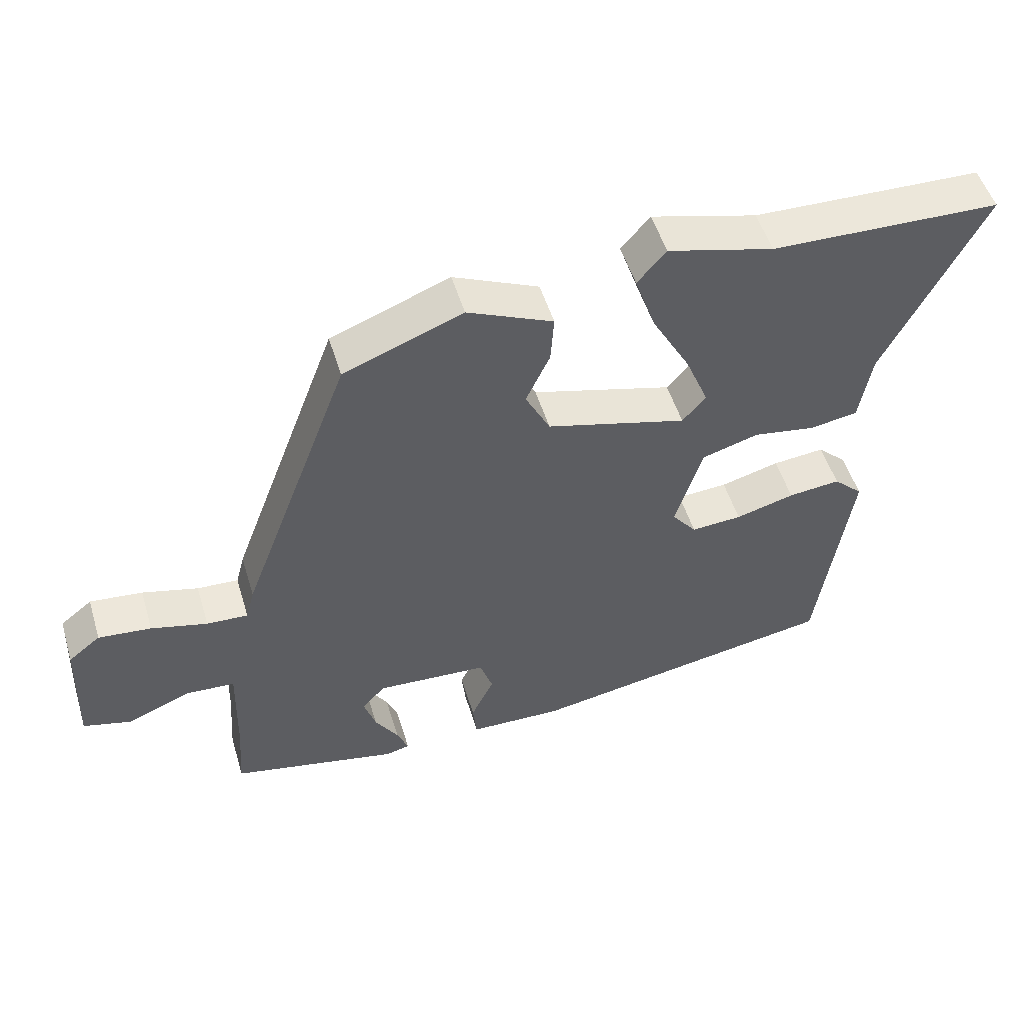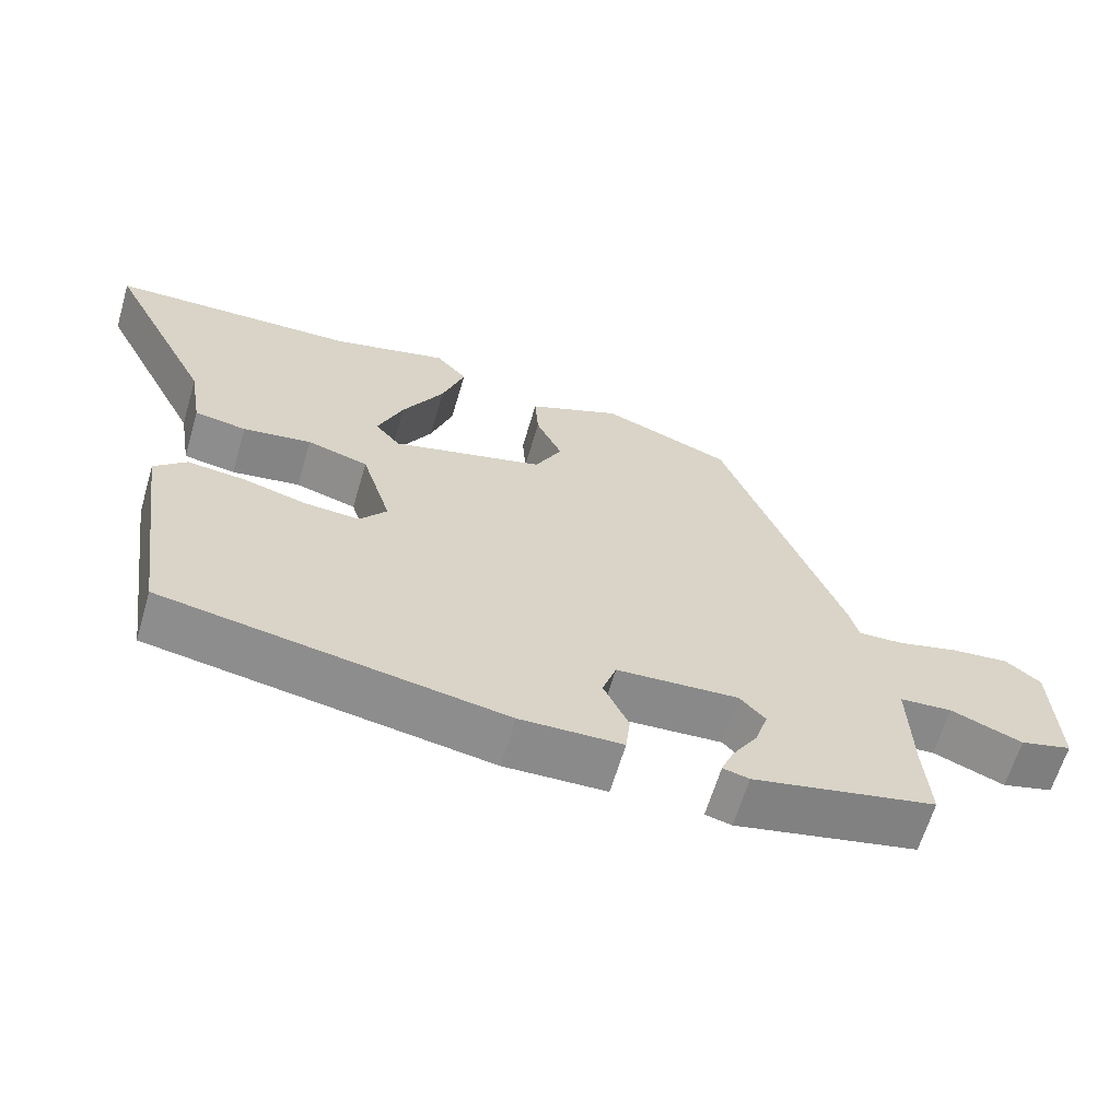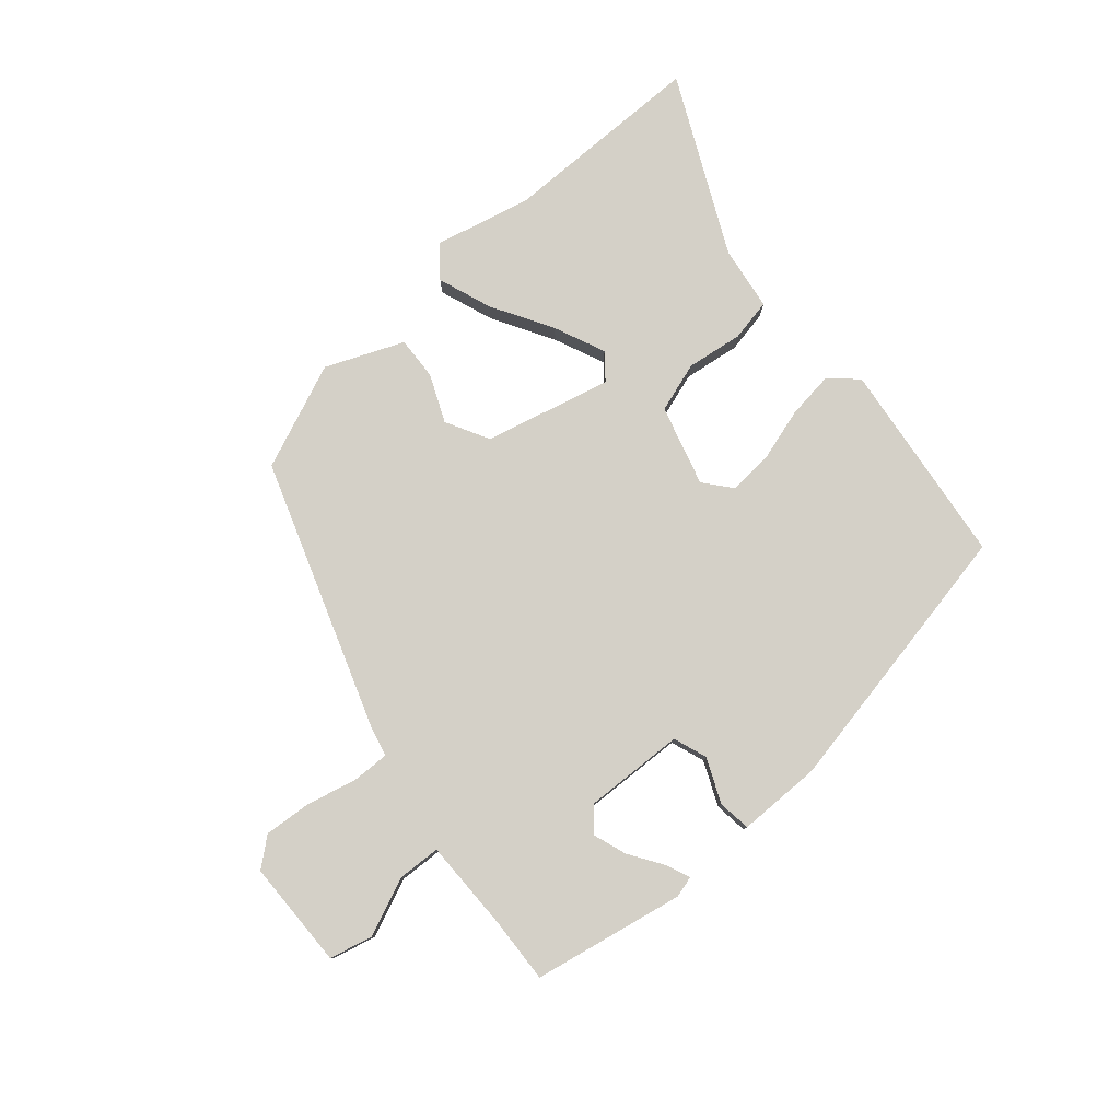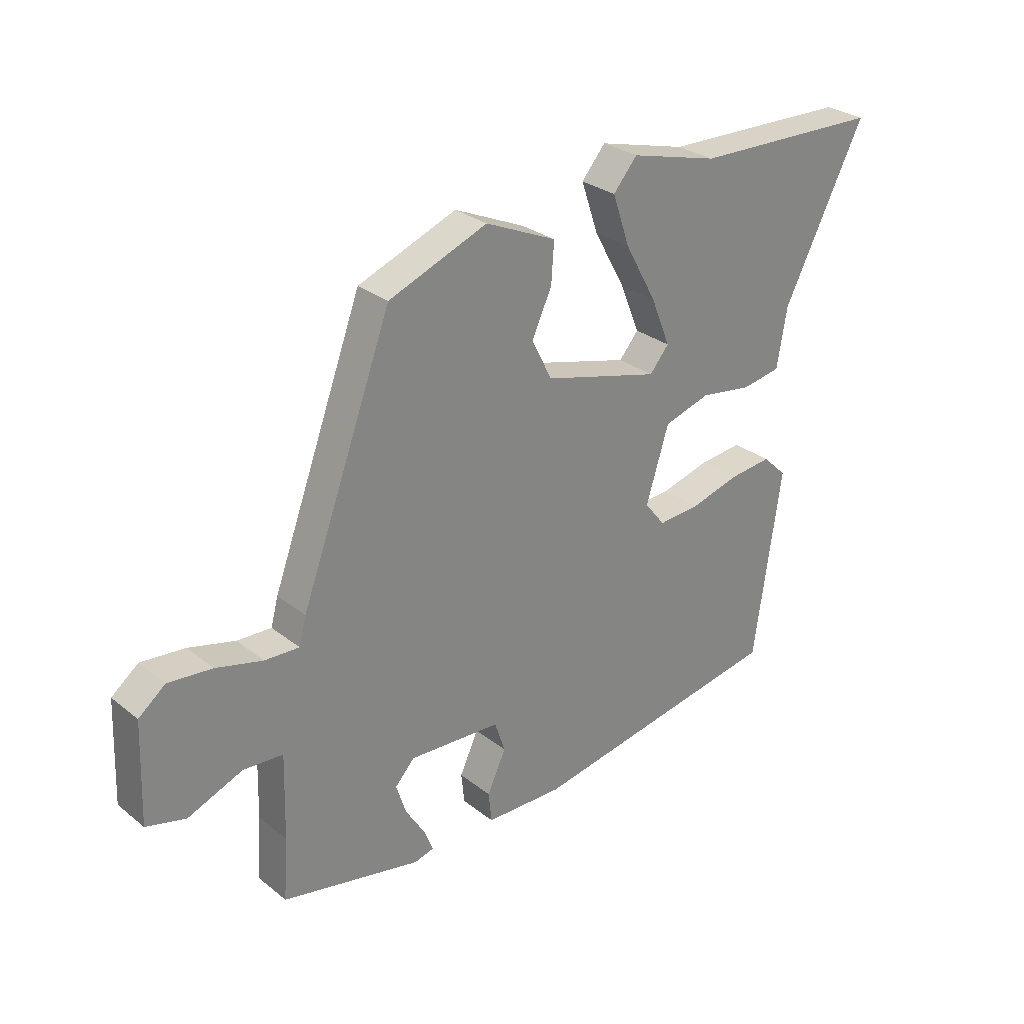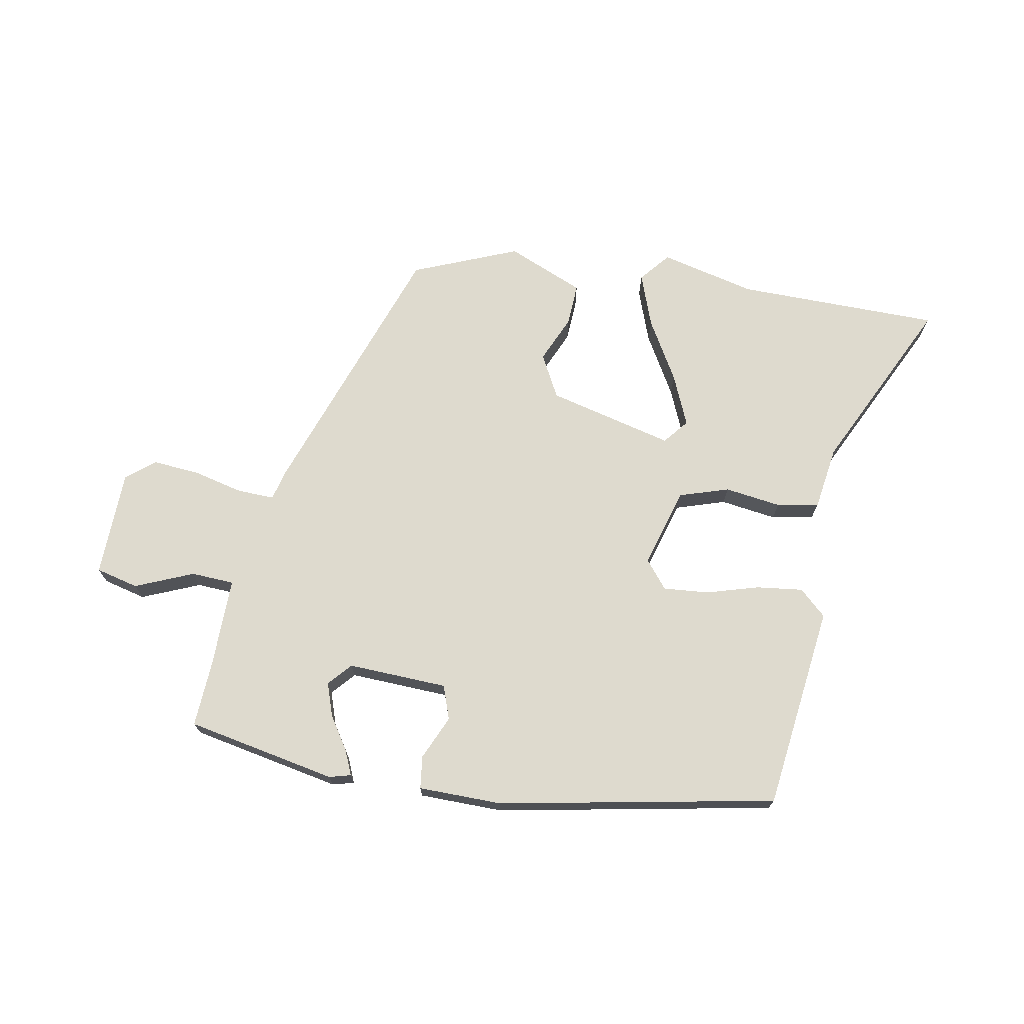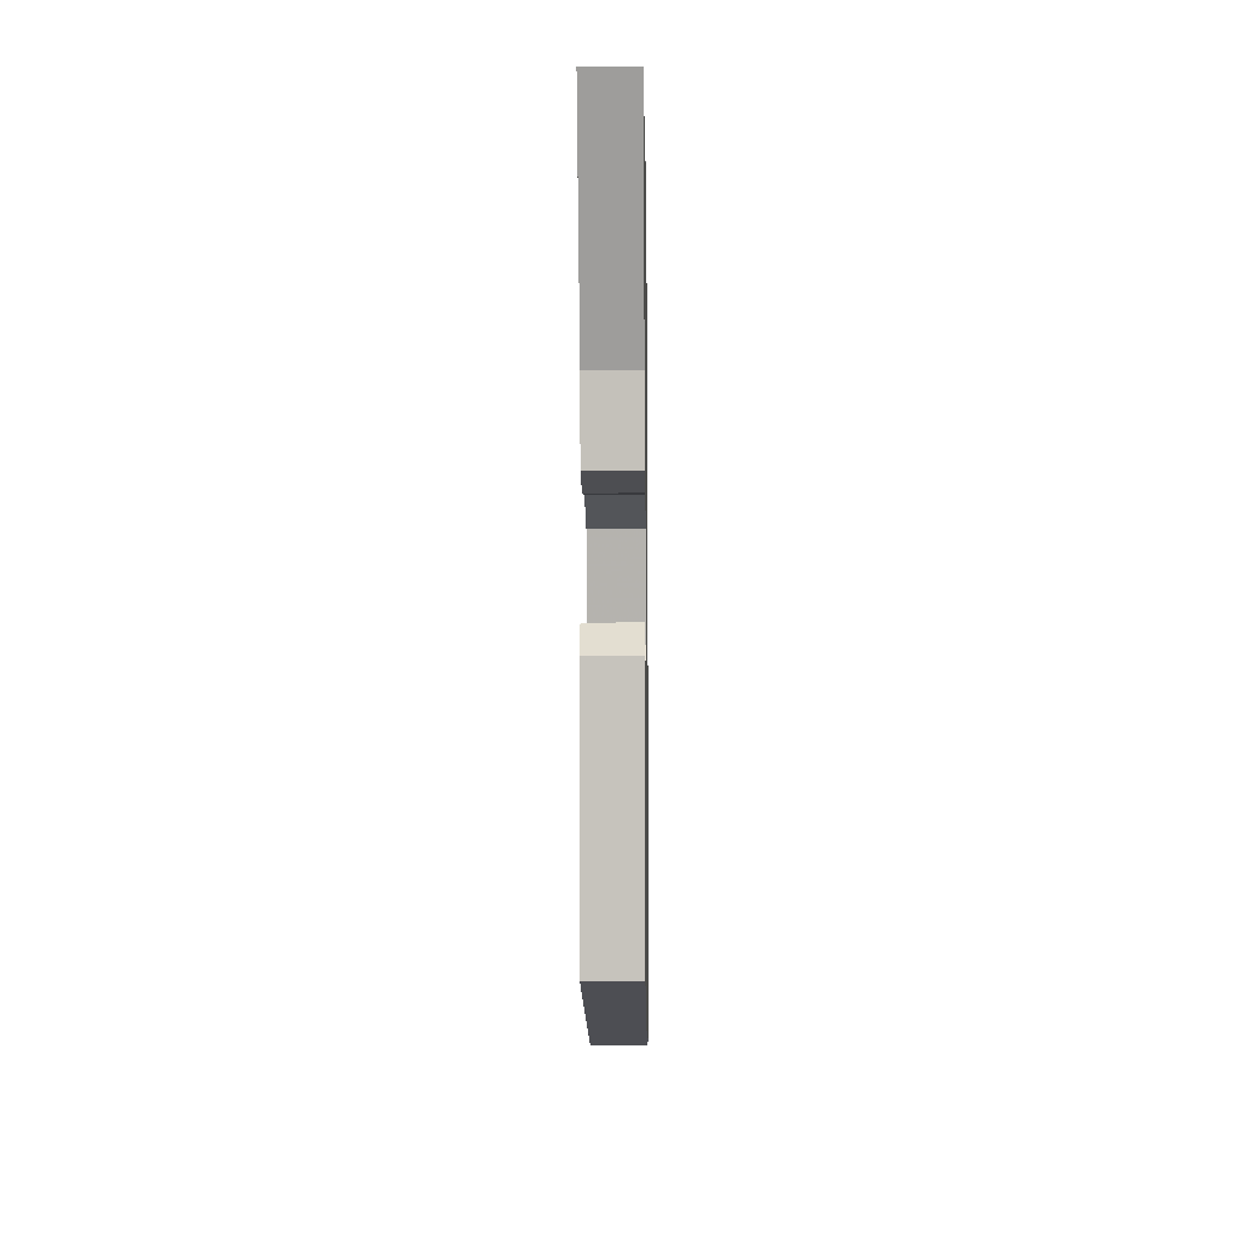
<metadata>
{"format":"obj","ext":"obj","renderer":"f3d","projection":"perspective","resolution":1024,"background":"white","views":[{"elev":51.6,"azim":163.2,"up":"+Z"},{"elev":-63.7,"azim":-16.4,"up":"+Z"},{"elev":79.9,"azim":137.9,"up":"+Y"},{"elev":28.7,"azim":139.5,"up":"+Z"},{"elev":71.2,"azim":-170.8,"up":"+Y"},{"elev":-7.5,"azim":-89.2,"up":"+Z"}]}
</metadata>
<code>
v -0.657 0.07 0.495
v -0.315 0.07 0.505
v -0.156 0.07 0.547
v -0.113 0.07 0.497
v -0.144 0.07 0.406
v -0.201 0.07 0.303
v -0.236 0.07 0.217
v -0.201 0.07 0.176
v 0.009 0.07 0.233
v 0.046 0.07 0.306
v 0.01 0.07 0.384
v 0.005 0.07 0.456
v 0.133 0.07 0.513
v 0.311 0.07 0.444
v 0.476 0.07 0.001
v 0.489 0.07 -0.048
v 0.551 0.07 -0.045
v 0.635 0.07 -0.023
v 0.714 0.07 -0.015
v 0.762 0.07 -0.053
v 0.769 0.07 -0.233
v 0.698 0.07 -0.252
v 0.6 0.07 -0.213
v 0.528 0.07 -0.218
v 0.532 0.07 -0.37
v 0.54 0.07 -0.481
v 0.289 0.07 -0.535
v 0.253 0.07 -0.526
v 0.27 0.07 -0.484
v 0.305 0.07 -0.428
v 0.323 0.07 -0.372
v 0.288 0.07 -0.334
v 0.121 0.07 -0.344
v 0.102 0.07 -0.401
v 0.136 0.07 -0.474
v 0.13 0.07 -0.529
v -0.01 0.07 -0.533
v -0.476 0.07 -0.453
v -0.525 0.07 -0.11
v -0.481 0.07 -0.068
v -0.403 0.07 -0.076
v -0.315 0.07 -0.1
v -0.239 0.07 -0.105
v -0.202 0.07 -0.058
v -0.243 0.07 0.075
v -0.327 0.07 0.1
v -0.421 0.07 0.085
v -0.492 0.07 0.097
v -0.51 0.07 0.204
v -0.657 0 0.495
v -0.315 0 0.505
v -0.156 0 0.547
v -0.113 0 0.497
v -0.144 0 0.406
v -0.201 0 0.303
v -0.236 0 0.217
v -0.201 0 0.176
v 0.009 0 0.233
v 0.046 0 0.306
v 0.01 0 0.384
v 0.005 0 0.456
v 0.133 0 0.513
v 0.311 0 0.444
v 0.476 0 0.001
v 0.489 0 -0.048
v 0.551 0 -0.045
v 0.635 0 -0.023
v 0.714 0 -0.015
v 0.762 0 -0.053
v 0.769 0 -0.233
v 0.698 0 -0.252
v 0.6 0 -0.213
v 0.528 0 -0.218
v 0.532 0 -0.37
v 0.54 0 -0.481
v 0.289 0 -0.535
v 0.253 0 -0.526
v 0.27 0 -0.484
v 0.305 0 -0.428
v 0.323 0 -0.372
v 0.288 0 -0.334
v 0.121 0 -0.344
v 0.102 0 -0.401
v 0.136 0 -0.474
v 0.13 0 -0.529
v -0.01 0 -0.533
v -0.476 0 -0.453
v -0.525 0 -0.11
v -0.481 0 -0.068
v -0.403 0 -0.076
v -0.315 0 -0.1
v -0.239 0 -0.105
v -0.202 0 -0.058
v -0.243 0 0.075
v -0.327 0 0.1
v -0.421 0 0.085
v -0.492 0 0.097
v -0.51 0 0.204
f 46 47 48 49
f 49 1 2
f 46 49 2
f 45 46 2
f 44 45 2
f 40 41 42
f 39 40 42
f 38 39 42
f 37 38 42
f 36 37 42
f 35 36 42
f 34 35 42
f 33 34 42 43
f 32 33 43 44
f 28 29 30
f 27 28 30
f 26 27 30
f 25 26 30
f 24 25 30 31
f 21 22 23
f 20 21 23
f 19 20 23
f 18 19 23
f 17 18 23
f 16 17 23 24
f 15 16 24
f 14 15 24
f 13 14 24
f 12 13 24
f 11 12 24
f 10 11 24
f 24 31 32
f 10 24 32
f 9 10 32
f 4 5 6
f 3 4 6
f 2 3 6
f 2 6 7
f 44 2 7
f 8 9 32 44
f 7 8 44
f 98 97 96 95
f 51 50 98
f 51 98 95
f 51 95 94
f 51 94 93
f 91 90 89
f 91 89 88
f 91 88 87
f 91 87 86
f 91 86 85
f 91 85 84
f 91 84 83
f 92 91 83 82
f 93 92 82 81
f 79 78 77
f 79 77 76
f 79 76 75
f 79 75 74
f 80 79 74 73
f 72 71 70
f 72 70 69
f 72 69 68
f 72 68 67
f 72 67 66
f 73 72 66 65
f 73 65 64
f 73 64 63
f 73 63 62
f 73 62 61
f 73 61 60
f 73 60 59
f 81 80 73
f 81 73 59
f 81 59 58
f 55 54 53
f 55 53 52
f 55 52 51
f 56 55 51
f 56 51 93
f 93 81 58 57
f 93 57 56
f 1 50 51 2
f 2 51 52 3
f 3 52 53 4
f 4 53 54 5
f 5 54 55 6
f 6 55 56 7
f 7 56 57 8
f 8 57 58 9
f 9 58 59 10
f 10 59 60 11
f 11 60 61 12
f 12 61 62 13
f 13 62 63 14
f 14 63 64 15
f 15 64 65 16
f 16 65 66 17
f 17 66 67 18
f 18 67 68 19
f 19 68 69 20
f 20 69 70 21
f 21 70 71 22
f 22 71 72 23
f 23 72 73 24
f 24 73 74 25
f 25 74 75 26
f 26 75 76 27
f 27 76 77 28
f 28 77 78 29
f 29 78 79 30
f 30 79 80 31
f 31 80 81 32
f 32 81 82 33
f 33 82 83 34
f 34 83 84 35
f 35 84 85 36
f 36 85 86 37
f 37 86 87 38
f 38 87 88 39
f 39 88 89 40
f 40 89 90 41
f 41 90 91 42
f 42 91 92 43
f 43 92 93 44
f 44 93 94 45
f 45 94 95 46
f 46 95 96 47
f 47 96 97 48
f 48 97 98 49
f 49 98 50 1

</code>
